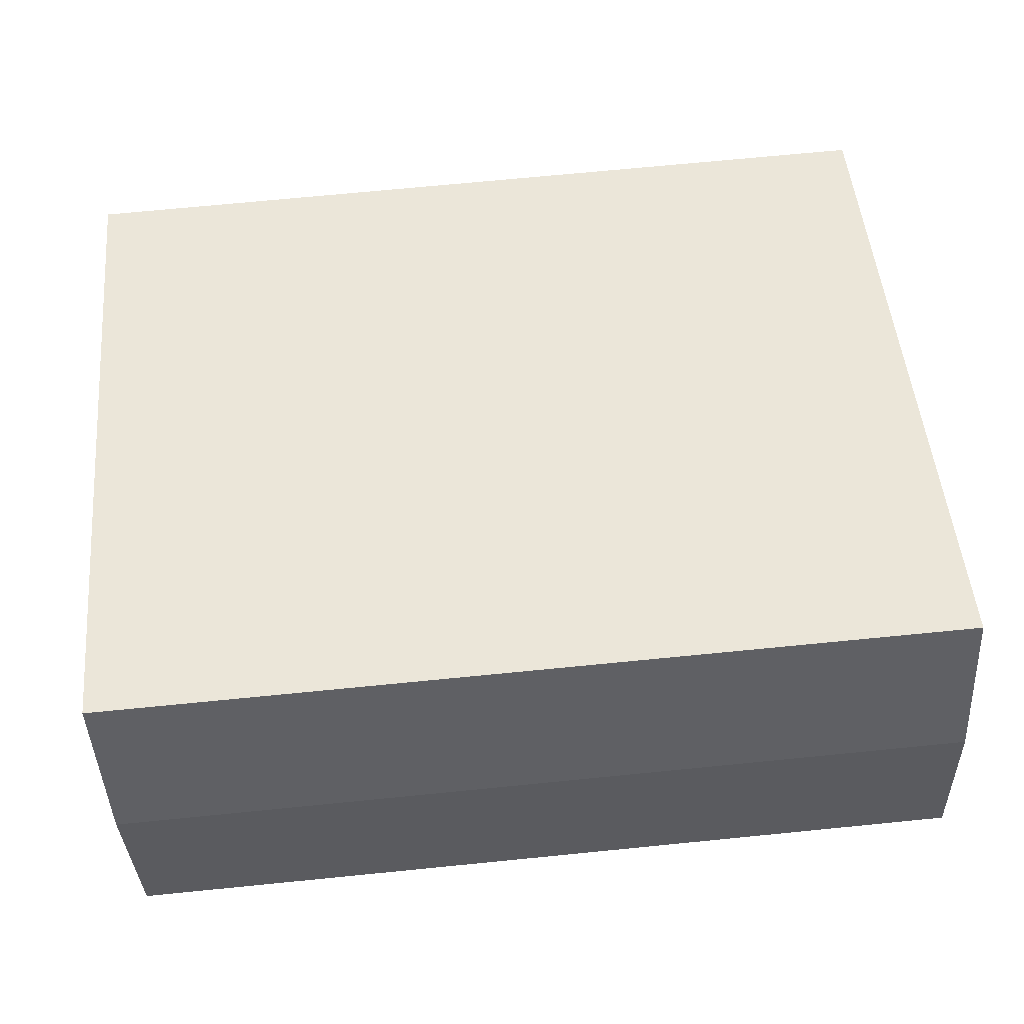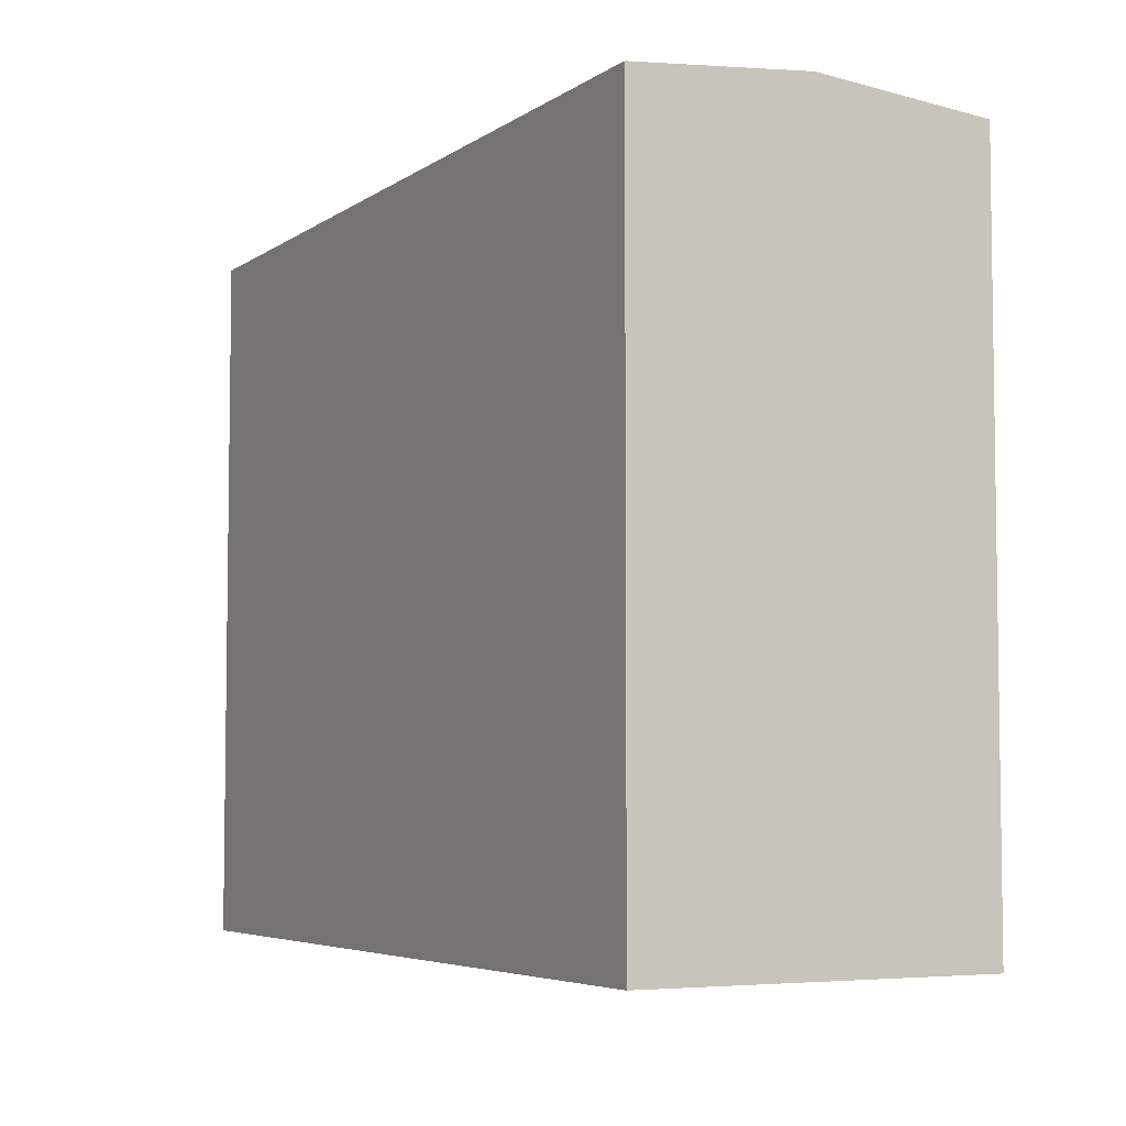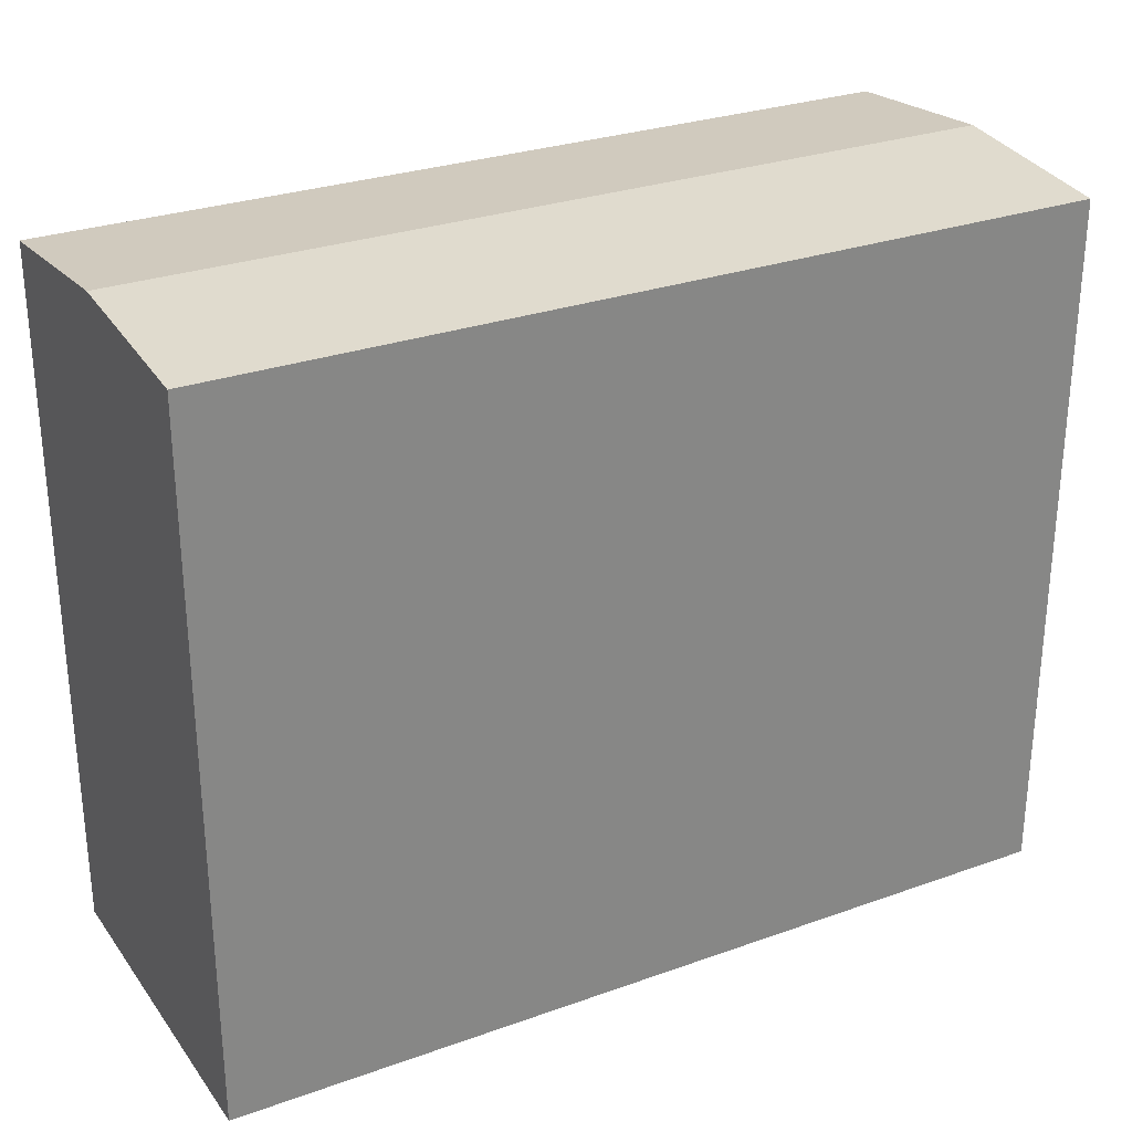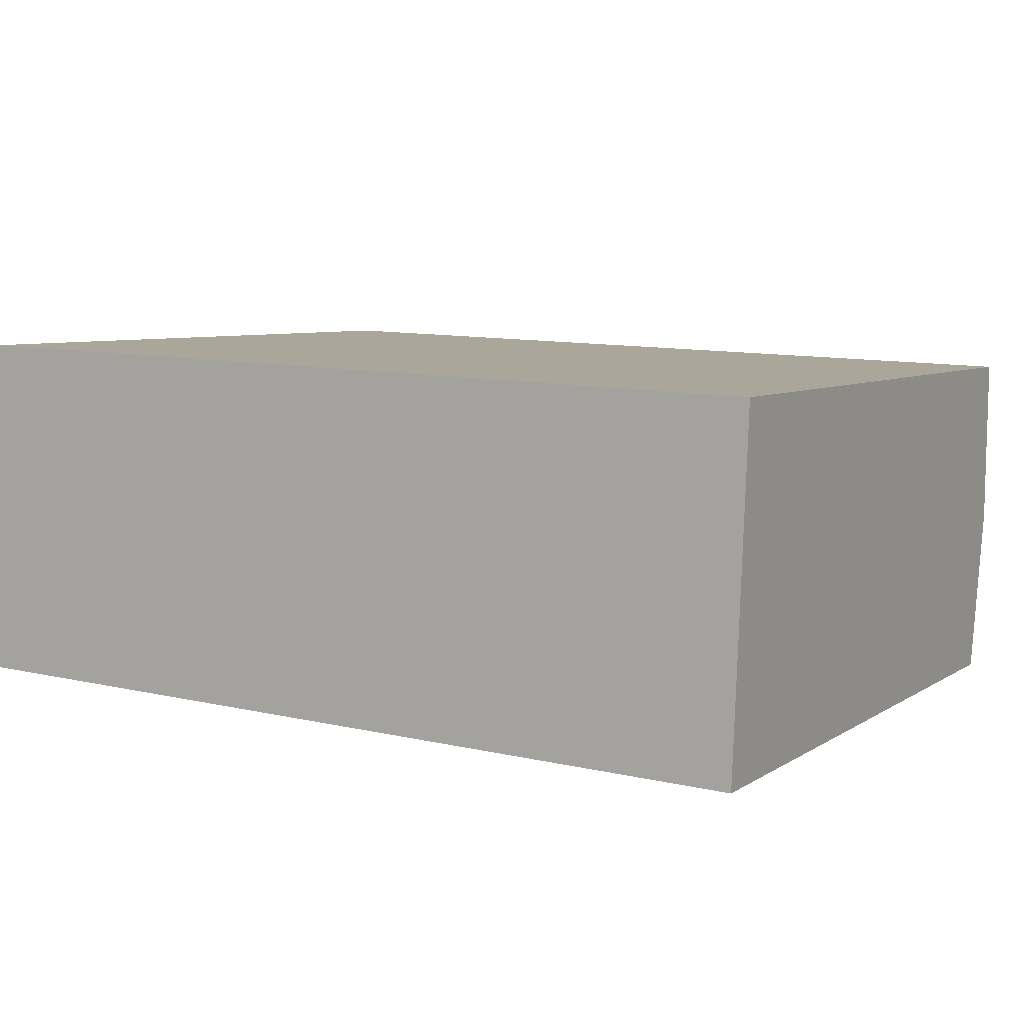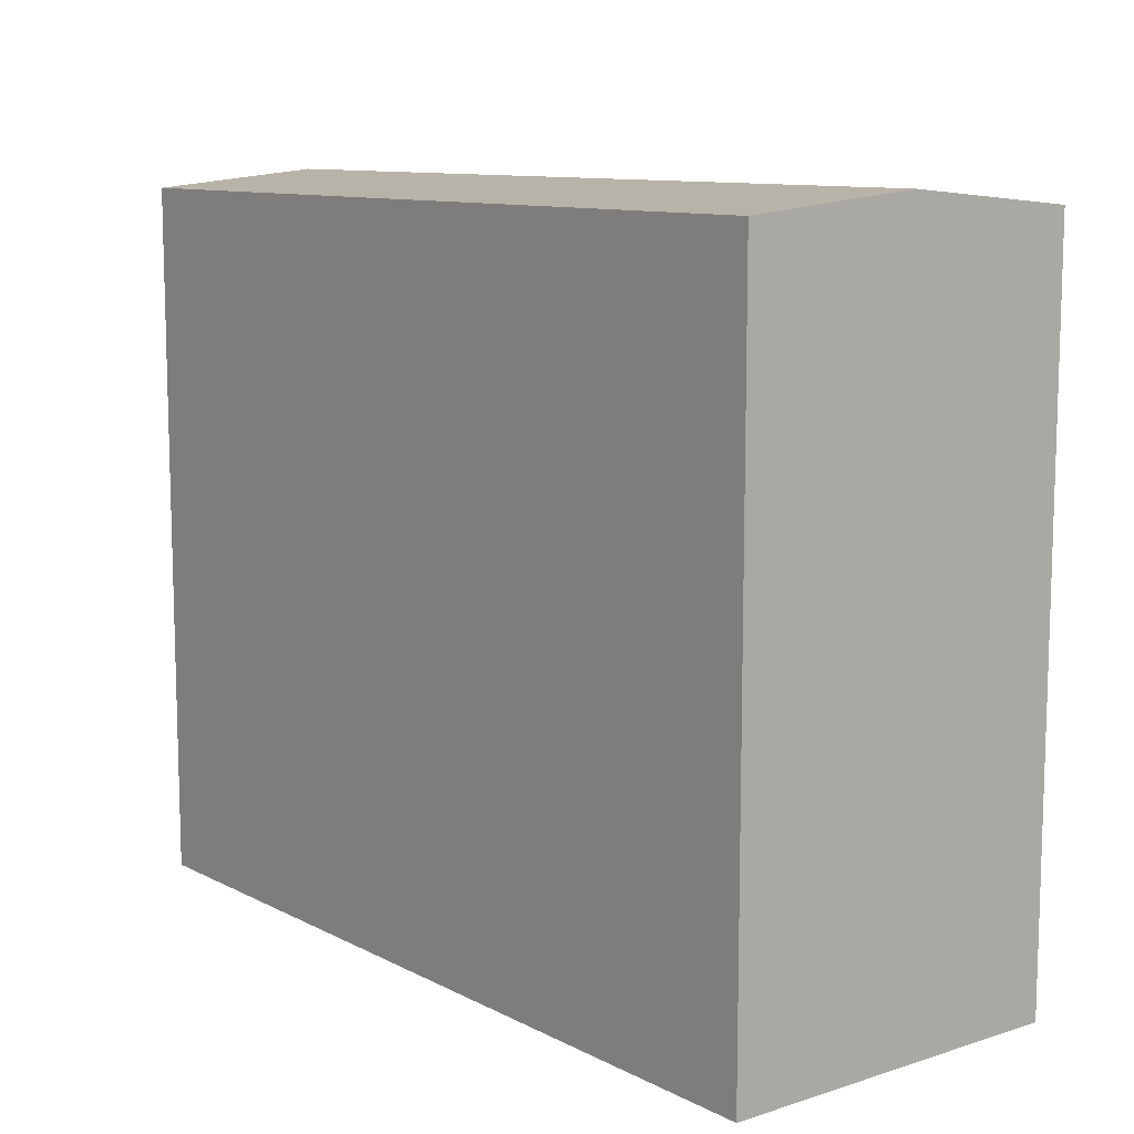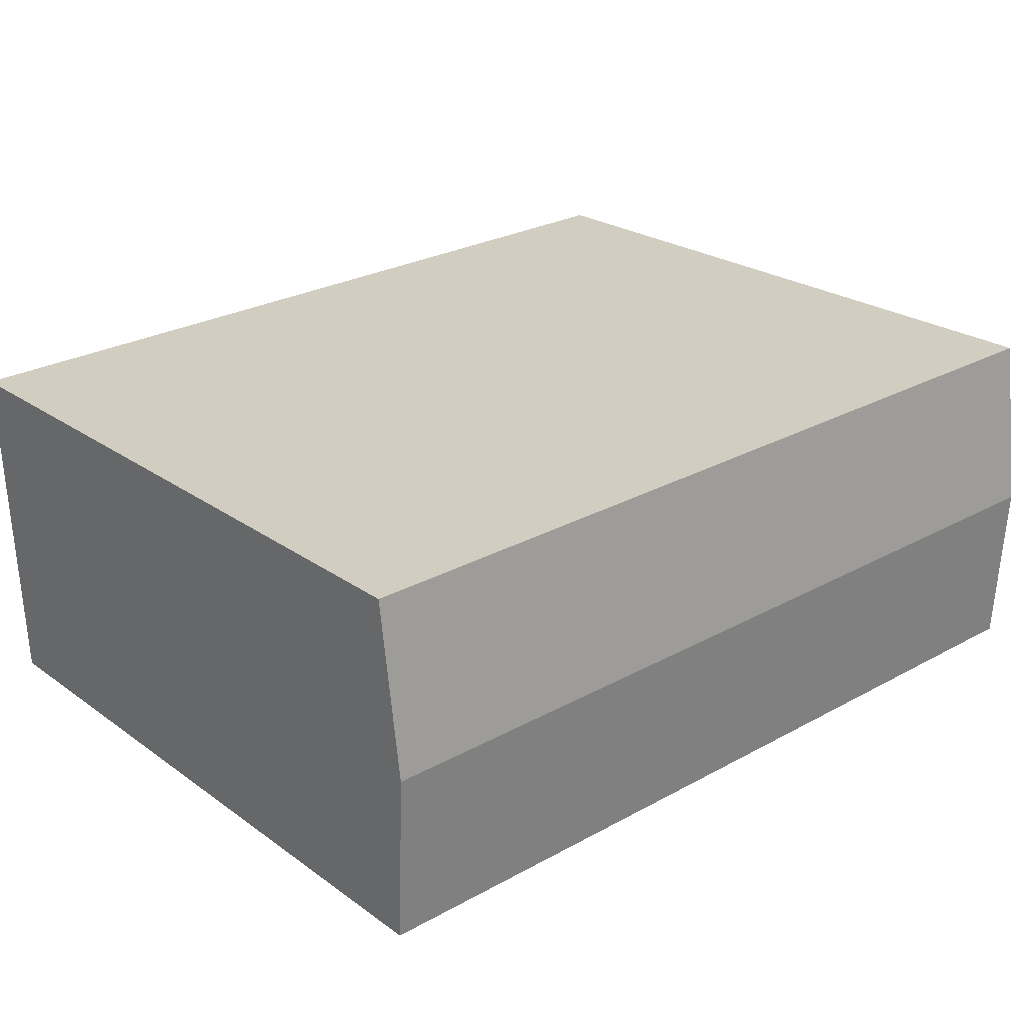
<metadata>
{"format":"obj","ext":"obj","renderer":"f3d","projection":"perspective","resolution":1024,"background":"white","views":[{"elev":50.2,"azim":174.8,"up":"+Z"},{"elev":-5.2,"azim":-115.6,"up":"+Y"},{"elev":28.5,"azim":-26.2,"up":"+Y"},{"elev":6.5,"azim":29.6,"up":"+Z"},{"elev":10.4,"azim":53.6,"up":"+Y"},{"elev":23.8,"azim":139.7,"up":"+Z"}]}
</metadata>
<code>
v  12.64 10.4 2.069
v  0.24 10.17 5.057
v  12.74 10.17 4.609
v  0.12 10.4 2.532
v  12.55 10.17 -0.464
v  0 10.17 6.227e-16
v  12.55 2.841e-17 -0.464
v  0 0 0
v  0.24 -3.097e-16 5.057
v  0.12 -1.55e-16 2.532
v  12.74 -2.822e-16 4.609
v  12.64 -1.267e-16 2.069
g defaultobject
f 1 2 3
f 2 1 4
f 5 4 1
f 4 5 6
f 7 6 5
f 6 7 8
f 8 4 6
f 4 8 2
f 2 8 9
f 9 8 10
f 9 3 2
f 3 9 11
f 1 7 5
f 7 1 3
f 7 3 12
f 12 3 11
f 7 10 8
f 10 7 12
f 10 12 9
f 9 12 11

</code>
